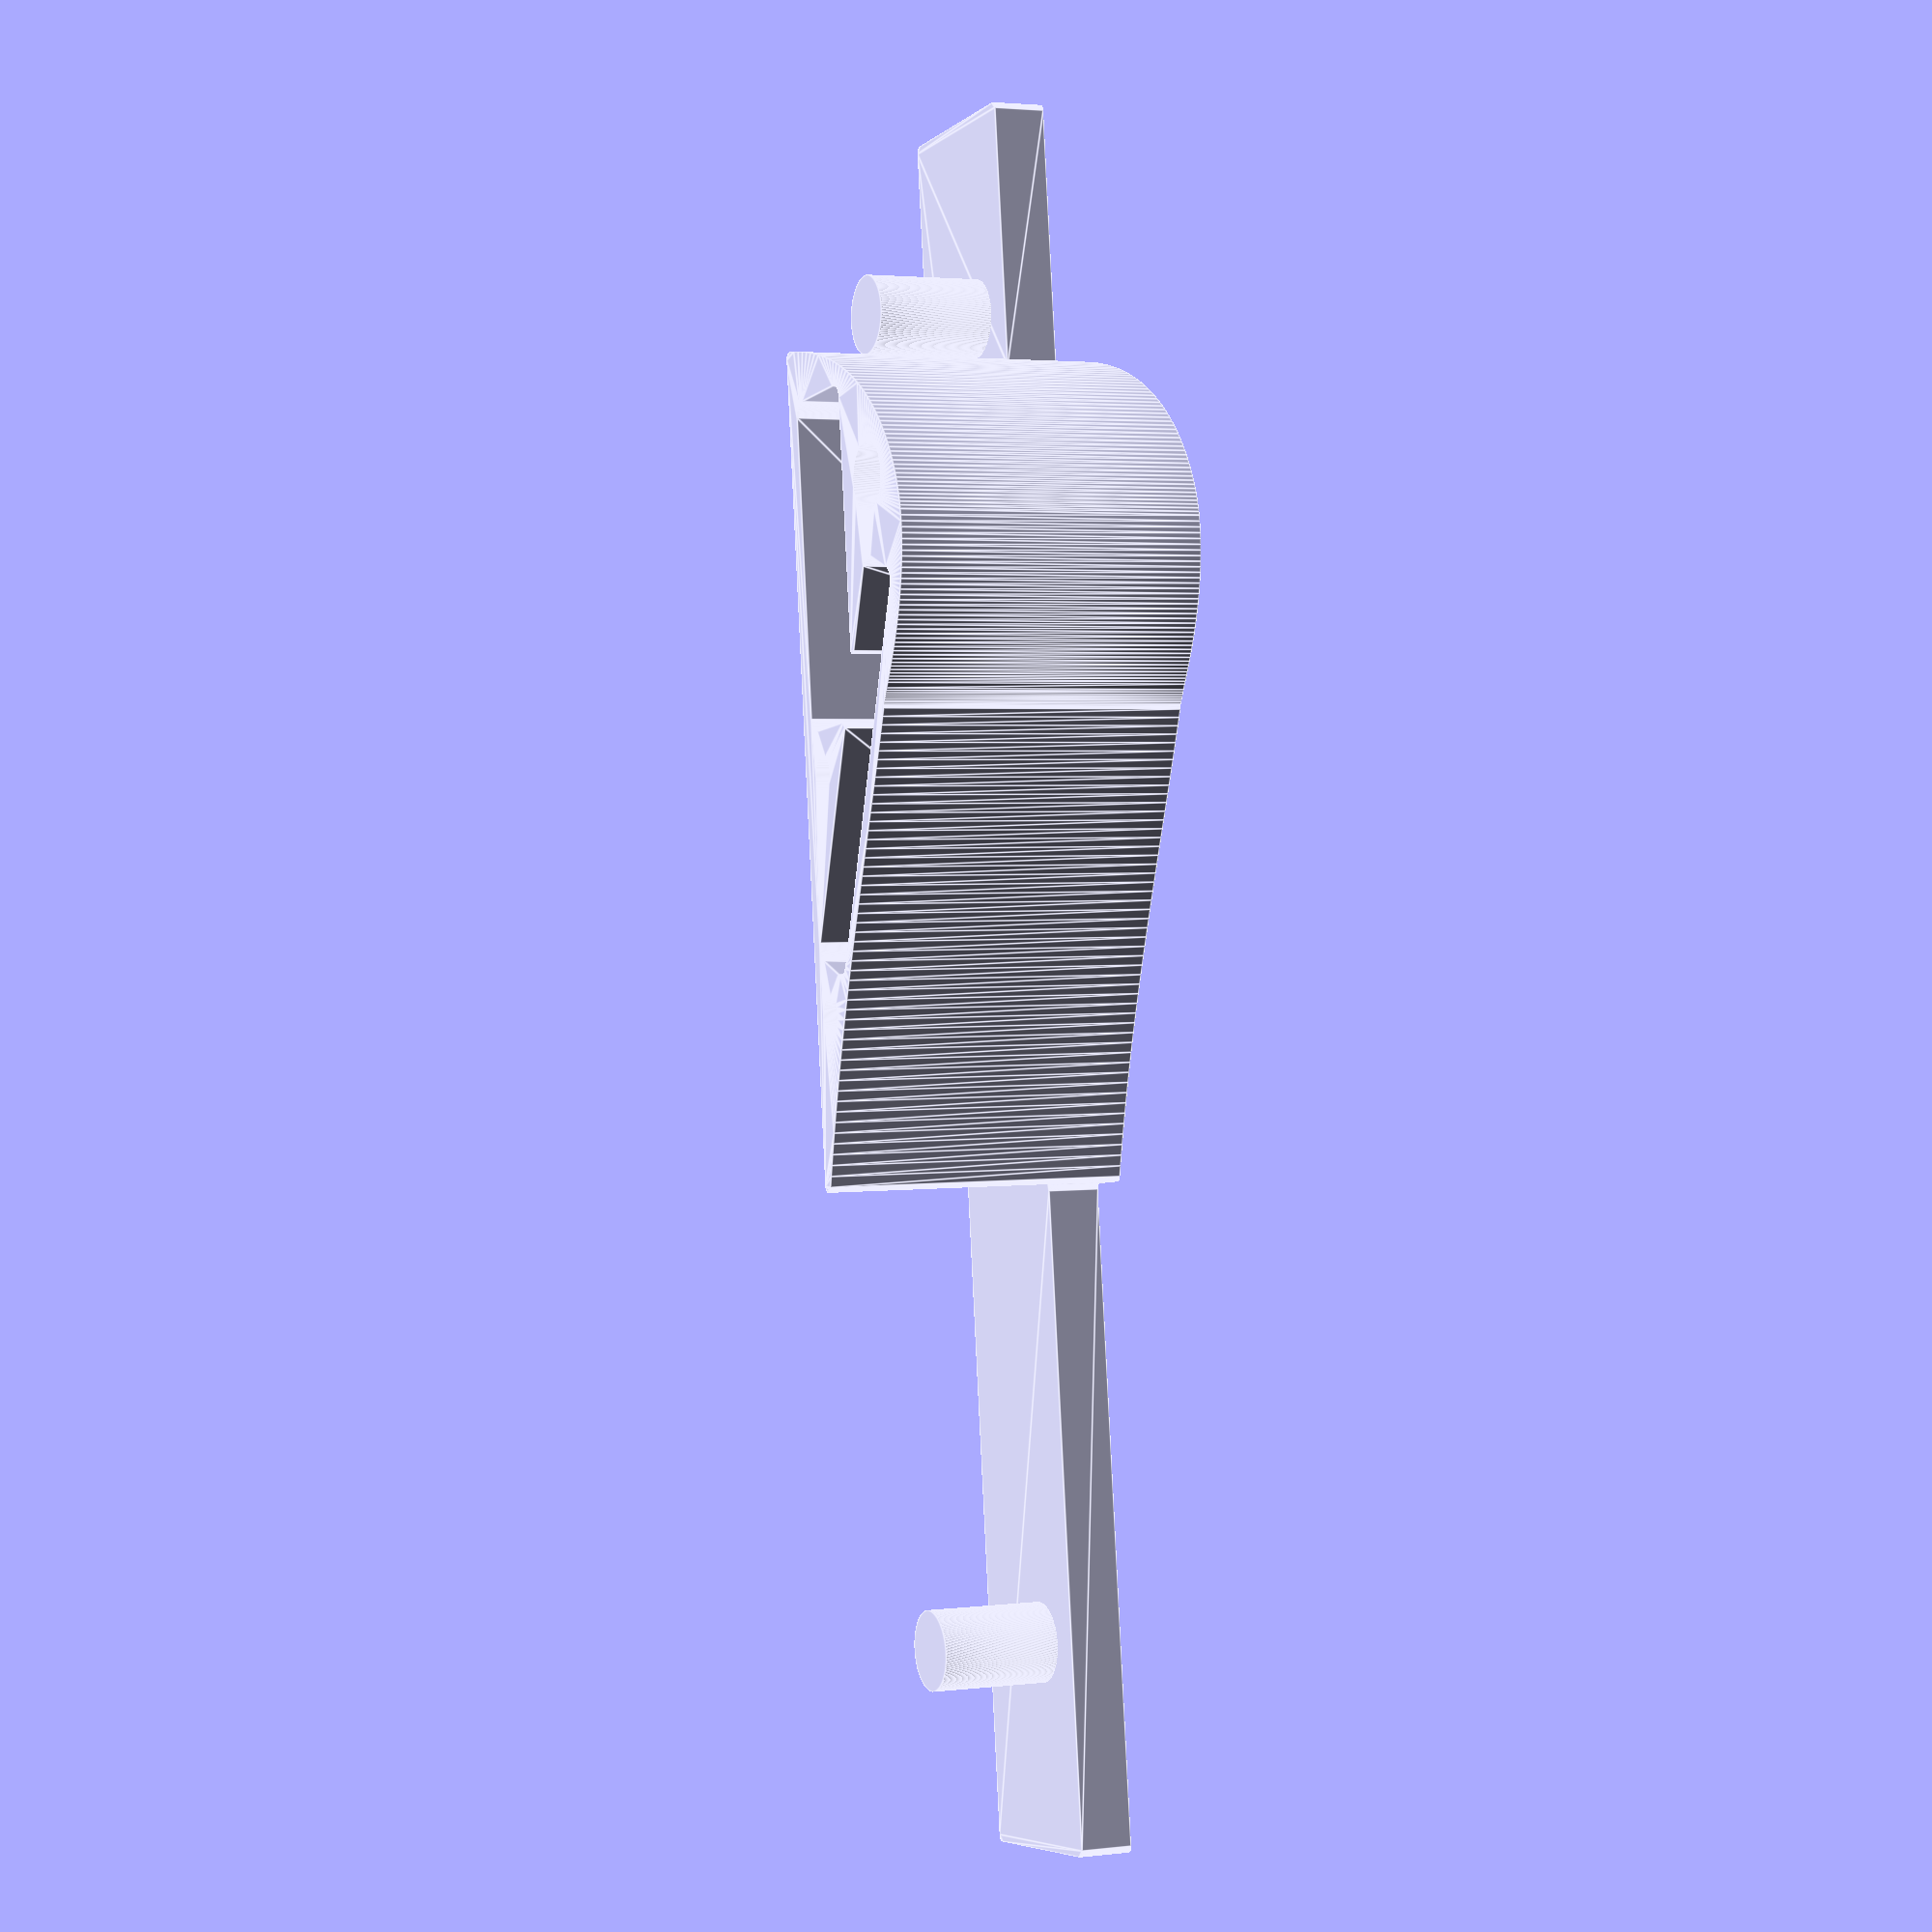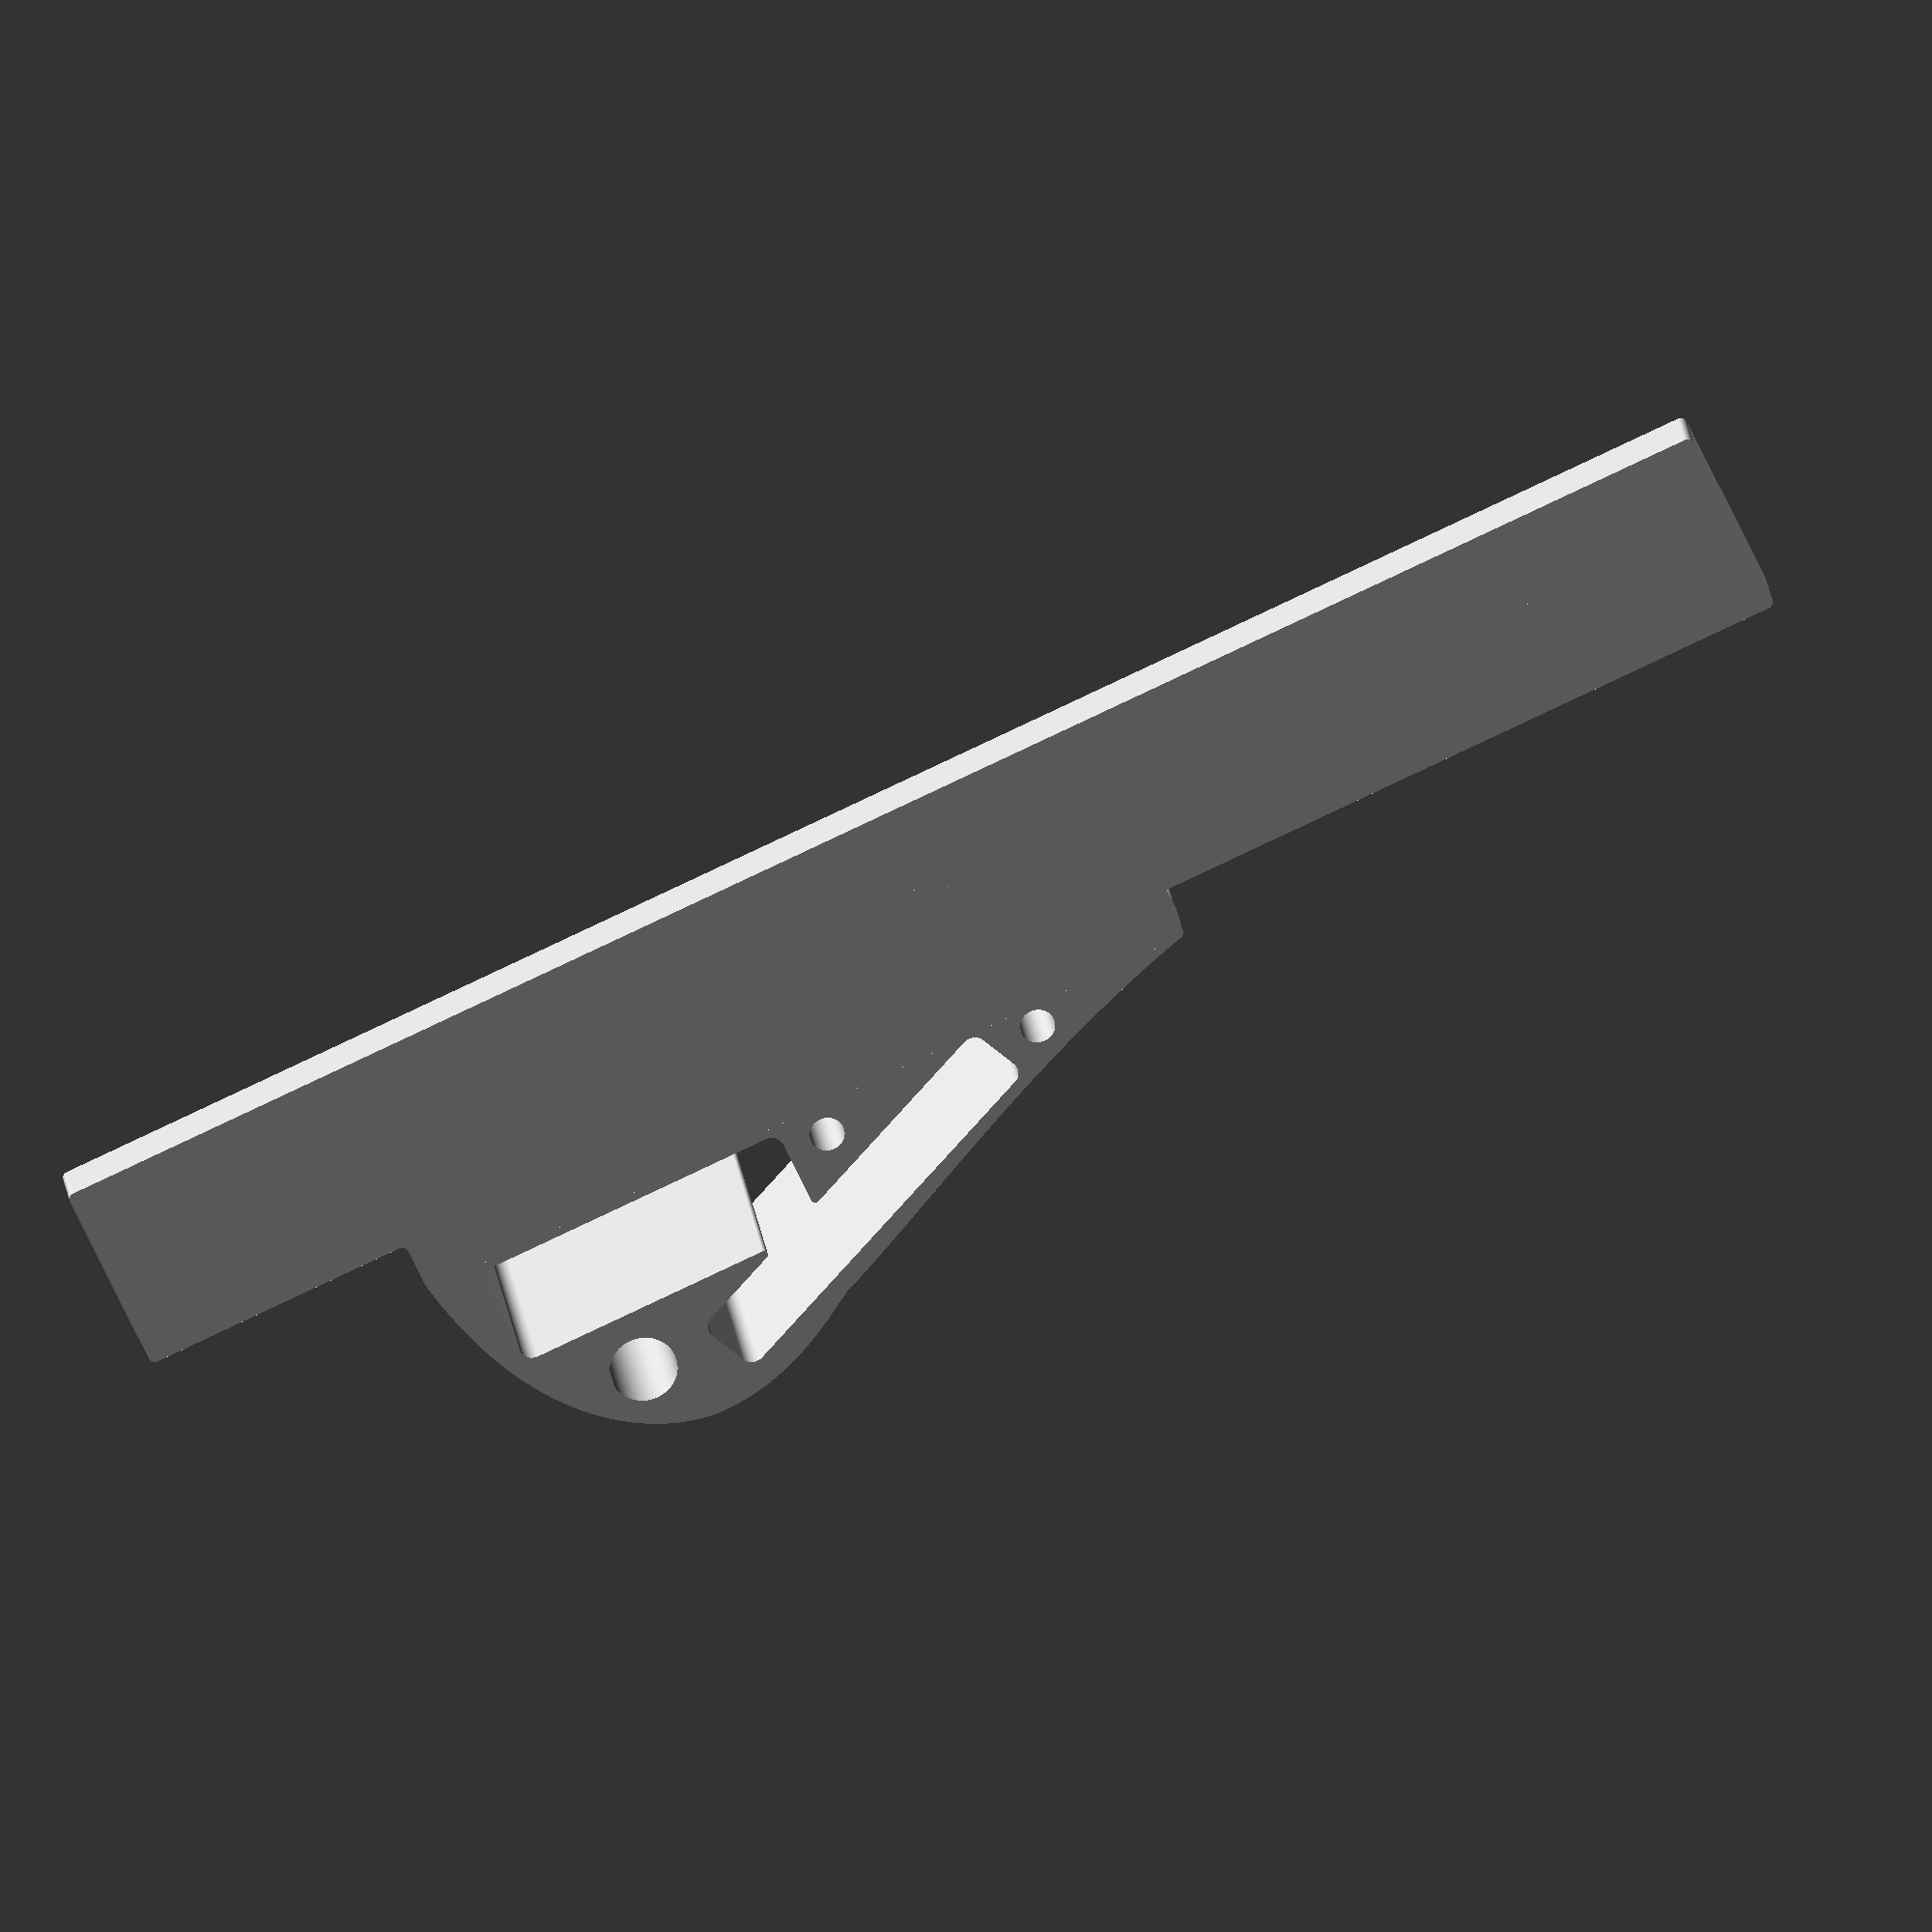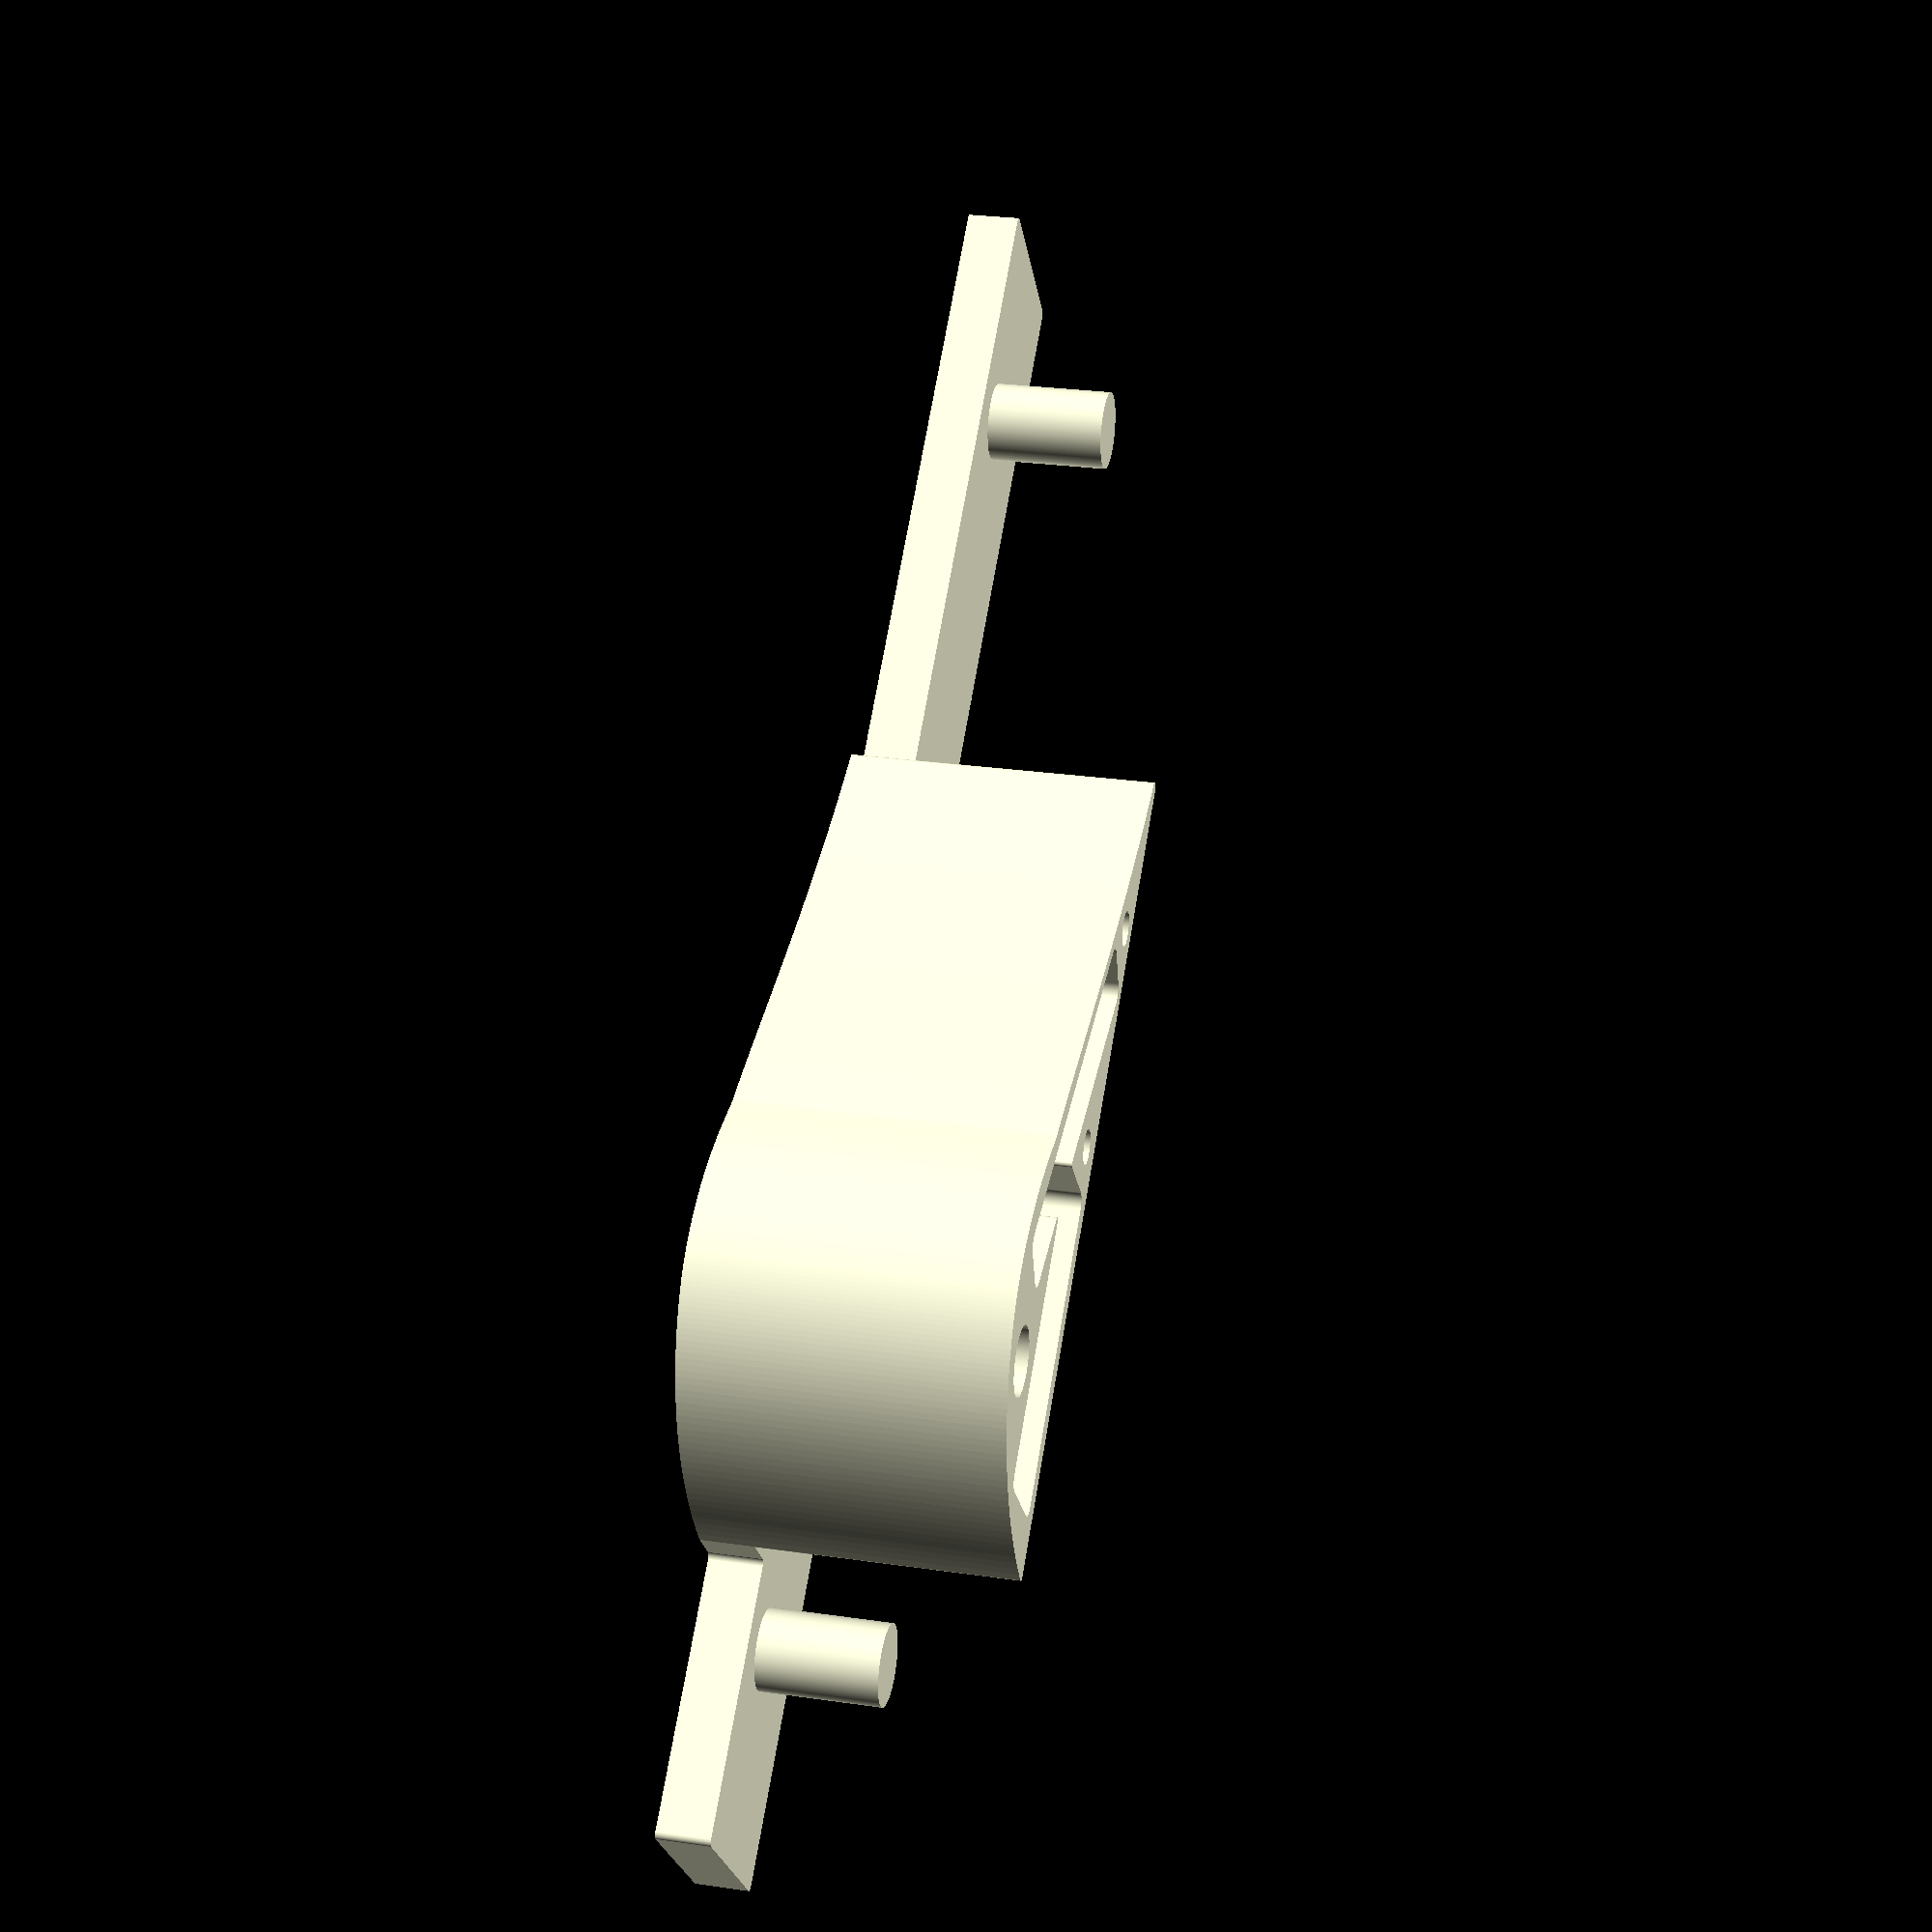
<openscad>
$fa = 1;
$fs = 0.01;

function bezier_point(c1, c2, c3, c4, pct) =
    c1 * pow(1 - pct, 3)
  + c2 * pow(1 - pct, 2) * pct * 3
  + c3 * pow(pct,     2) * (1 - pct) * 3
  + c4 * pow(pct,     3);

function bezier(p1, p2, p3, p4, steps = 50) =
  [for(step = [0 : steps])
     [bezier_point(p1[0], p2[0], p3[0], p4[0], step / steps),
      bezier_point(p1[1], p2[1], p3[1], p4[1], step / steps)]];

module fillet() {
    difference() {
        square(1);
       // translate([x, x]) circle(x/2);
        translate([0.75, 0.25]) circle(0.5);
       // translate([0, x]) circle(x/2);
       // translate([0, 0]) circle(x/2);
    }
}




c1 = [2.5, 15.5];
c2 = [11, 19.5];
  
c3 = [22.5, 20.4];
c4 = [28, 15];

c5 = [39, 10.5];
c6 = [50, 4];

plate_width = 21;
plate_lip_width = 0.5;
lightrail_depth = 4;
stud_height = 9;

wedge_height = plate_width / 2 + lightrail_depth + stud_height - plate_lip_width;

linear_extrude(wedge_height)
difference() {
    // wedge
    offset(r=0.5) {
        scale([0.94,0.94])
        translate([0.5,0.5])
        polygon(concat(
            bezier([0, 0], c1, c2, [15.2, 19.9]),
            bezier([15.2, 19.9], c3, c4, [29, 15]),
       //     [[30, 40], [29, 40]],
            bezier([29, 15], c5, c6, [64, 0])
        ));
    }
    
    // wire slot
    translate([11.5, 14])
    circle(2.5);
    
    // peg slot 1
    translate([48.5, 2.5])
    circle(1.3);
    
    // peg slot 2
    translate([31.2, 3.2])
    circle(1.3);
    
    // battery slot
    translate([18, 13.5])
    rotate(-24)
    offset(r=1) 
    square([28, 3]);
    
    // board slot
    translate([5, 2.5]) 
    offset(r=1)
    square([22, 6]);
    
    // fillet #1
    difference() {
        translate([27.75, 7.54])
        rotate(-12)
        square(0.6);
        translate([28.3, 7.49])
        circle(0.301);
    }
    
    // fillet #2
    difference() {
        translate([23.1, 9.45])
        rotate(-12)
        square([1.5, 0.7]);
        translate([23.1, 9.80])
        circle(0.305);
    }
    //*/
}

// light rail (lr)
lr_drop = 3.5;
lr_height = 14;
lightrail = [[-20, -lr_drop],
             [-20, -(lr_drop + lr_height)],
             [110, -(lr_drop + lr_height)],
             [110, -lr_drop]];

linear_extrude(lightrail_depth) {
    offset(r=0.5)
    polygon(concat([[0.47, 0.4], [0.47, -lr_drop]],
                   , lightrail,
                   [[60.63, -lr_drop], [60.63, 0.4]]));

    // fillets
//    difference() {
//        translate([4, -0.51])
//        square(0.5);
//        translate([4.01, -0.52])
//        circle(0.5);
//    }
    difference() {
        translate([-0.53, 0.49-lr_drop])
        square(0.5);
        translate([-0.52, 0.99-lr_drop])
        circle(0.5);
    }
//    difference() {
//        translate([58.5, -0.51])
//        square(0.5);
//        translate([58.99, -0.52])
//        circle(0.5);
//    }
    difference() {
        translate([61.13, 0.49-lr_drop])
        square(0.5);
        translate([61.62, 0.99-lr_drop])
        circle(0.5);
    }
}


stud_inset_top = 3;
translate([-5, -(lr_drop + 5)])
cylinder(lightrail_depth + stud_height, stud_inset_top, 3);
translate([45, -(lr_drop + 5)])
cylinder(lightrail_depth + stud_height, stud_inset_top, 3);
translate([95, -(lr_drop + 5)])
cylinder(lightrail_depth + stud_height, stud_inset_top, 3);
//linear_extrude(8)
//offset(r=0.5)
//polygon(lightrail);


/*
// guide
scale([0.93,0.99])
color("green")
polygon([
[0.000000, 0.000000],
[0.419167, 2.599841],
[1.114298, 5.346851],
[2.282457, 8.395321],
[3.505490, 10.982801],
[5.294308, 13.830581],
[6.982213, 15.709241],
[8.842473, 17.241301],
[10.646021, 18.374301],
[12.249896, 19.098791],
[14.122354, 19.728381],
[15.908463, 19.937661],
[17.411060, 19.867961],
[18.817353, 19.800761],
[20.575728, 19.421711],
[22.178324, 19.107821],
[23.695343, 18.604931],
[25.446541, 17.908611],
[26.994934, 16.960051],
[28.712189, 15.922771],
[30.167887, 15.014881],
[30.469269, 16.555531],
[32.033596, 15.689661],
[34.540286, 14.242001],
[37.740775, 12.416761],
[39.503697, 11.461541],
[41.191395, 10.642451],
[43.805775, 9.466061],
[46.865615, 8.136241],
[48.820890, 7.304751],
[50.898655, 6.525211],
[53.673458, 5.520921],
[56.977601, 4.350881],
[59.934605, 3.383591],
[62.921304, 2.490091],
[66.708119, 1.541421],
[66.615899, -0.011994]]);

// bezier control points
  translate(c1) color("red") circle(0.3);
  translate(c2) color("red") circle(0.3);
  translate(c3) color("red") circle(0.3);
  translate(c4) color("red") circle(0.3);
  translate(c5) color("red") circle(0.3);
  translate(c6) color("red") circle(0.3);

//*/
  
</openscad>
<views>
elev=357.5 azim=83.0 roll=66.4 proj=p view=edges
elev=336.7 azim=204.4 roll=173.1 proj=o view=solid
elev=153.2 azim=139.3 roll=257.3 proj=p view=wireframe
</views>
